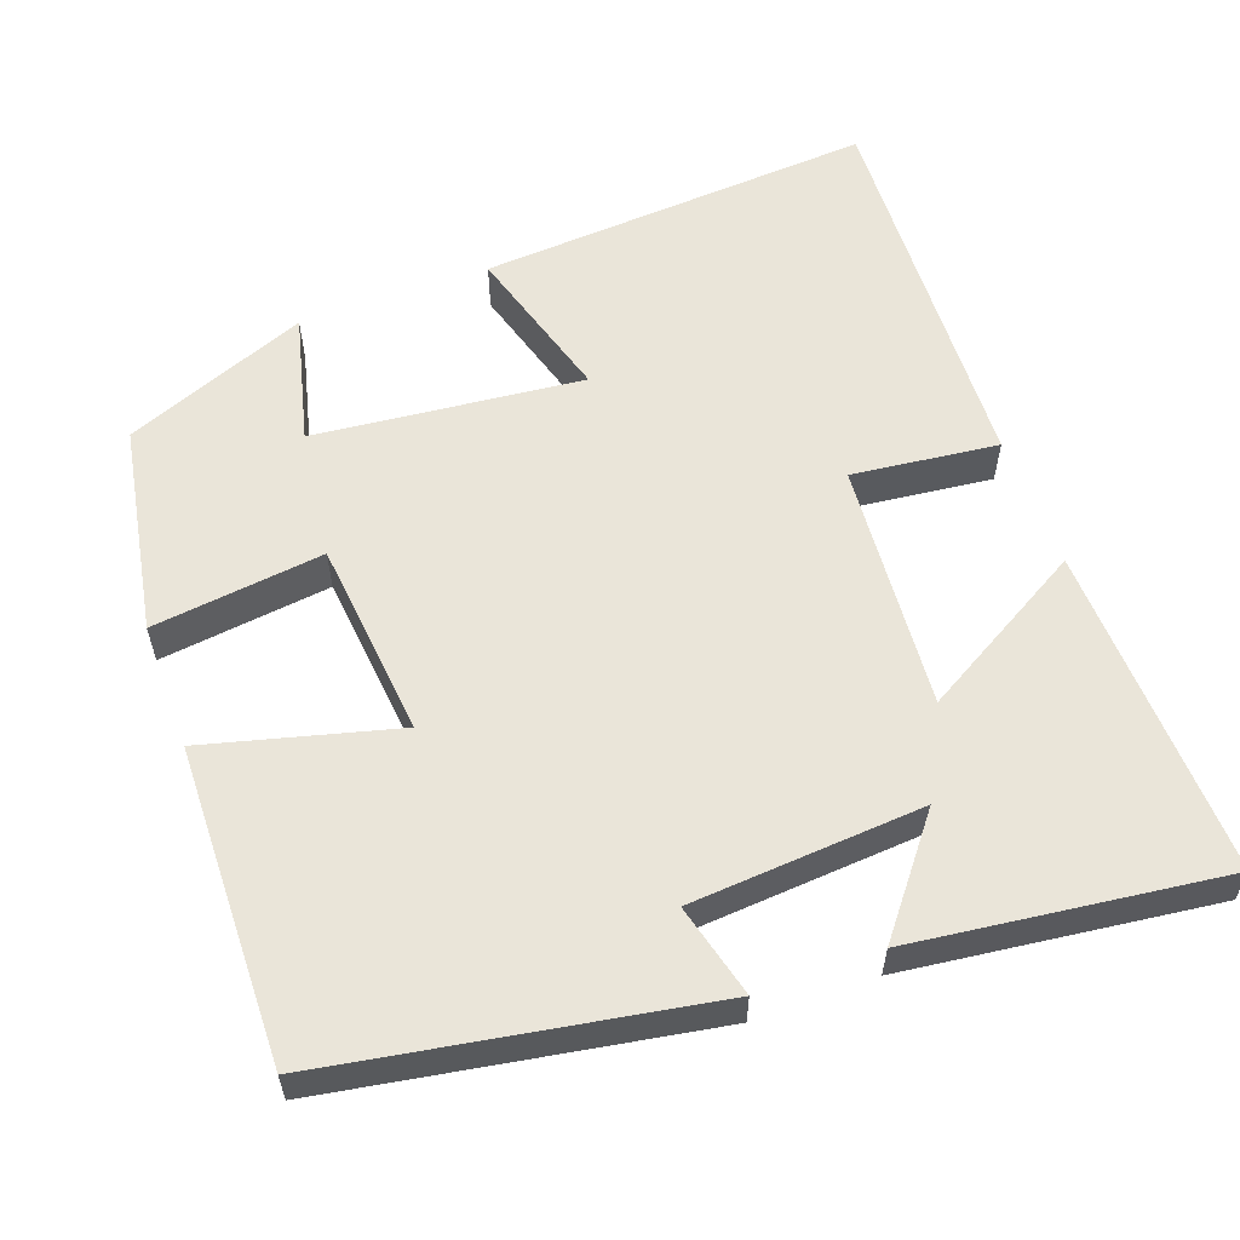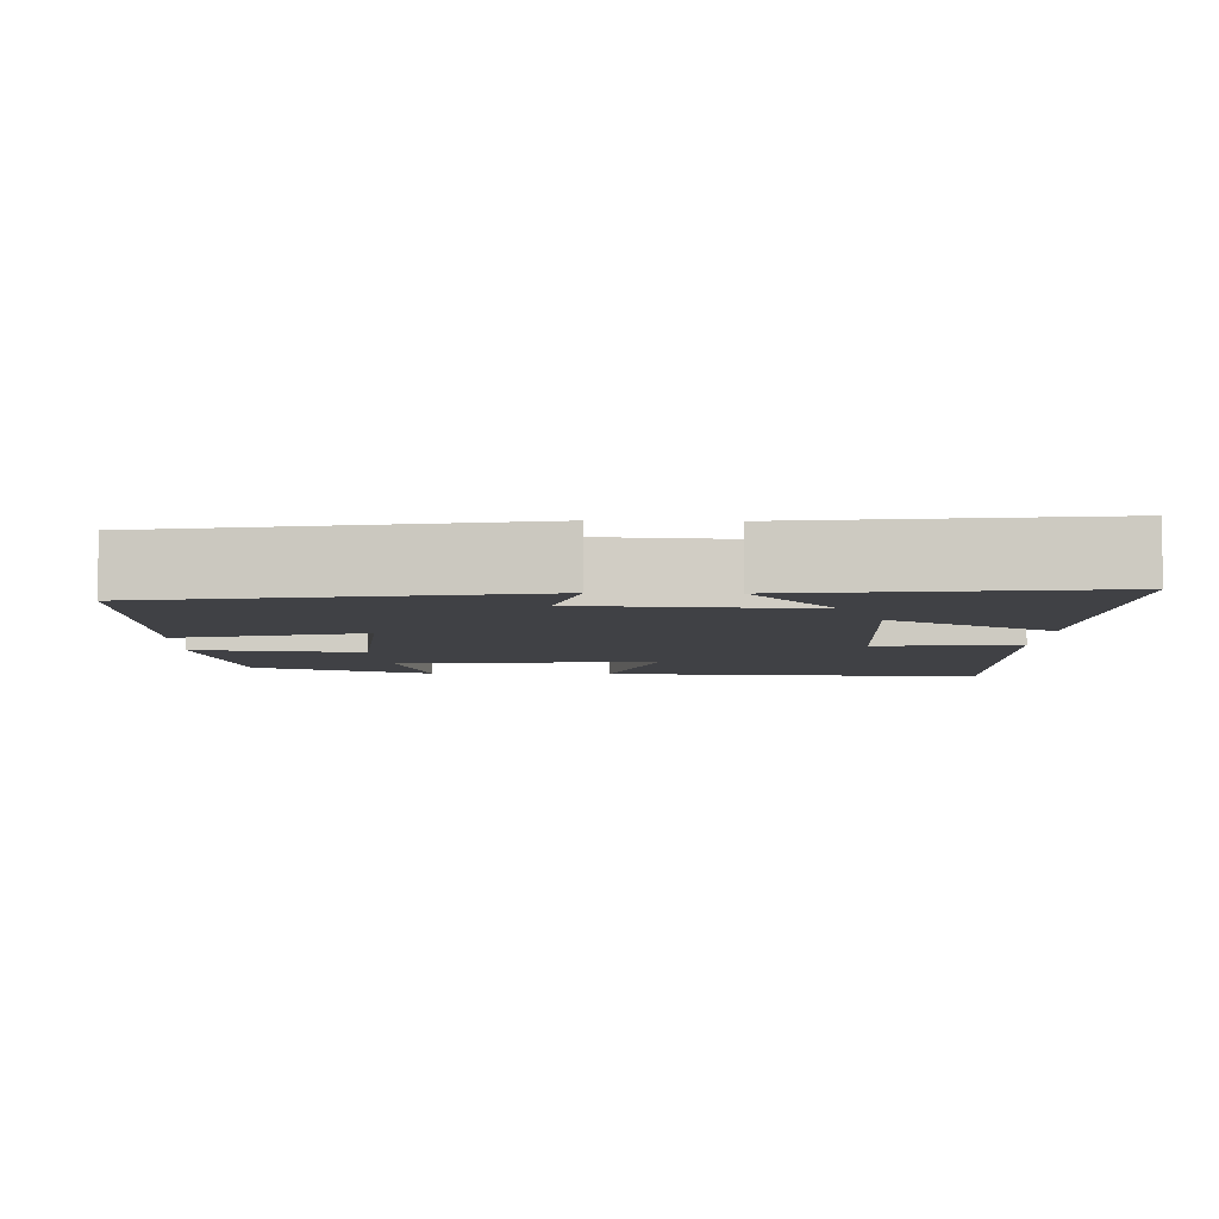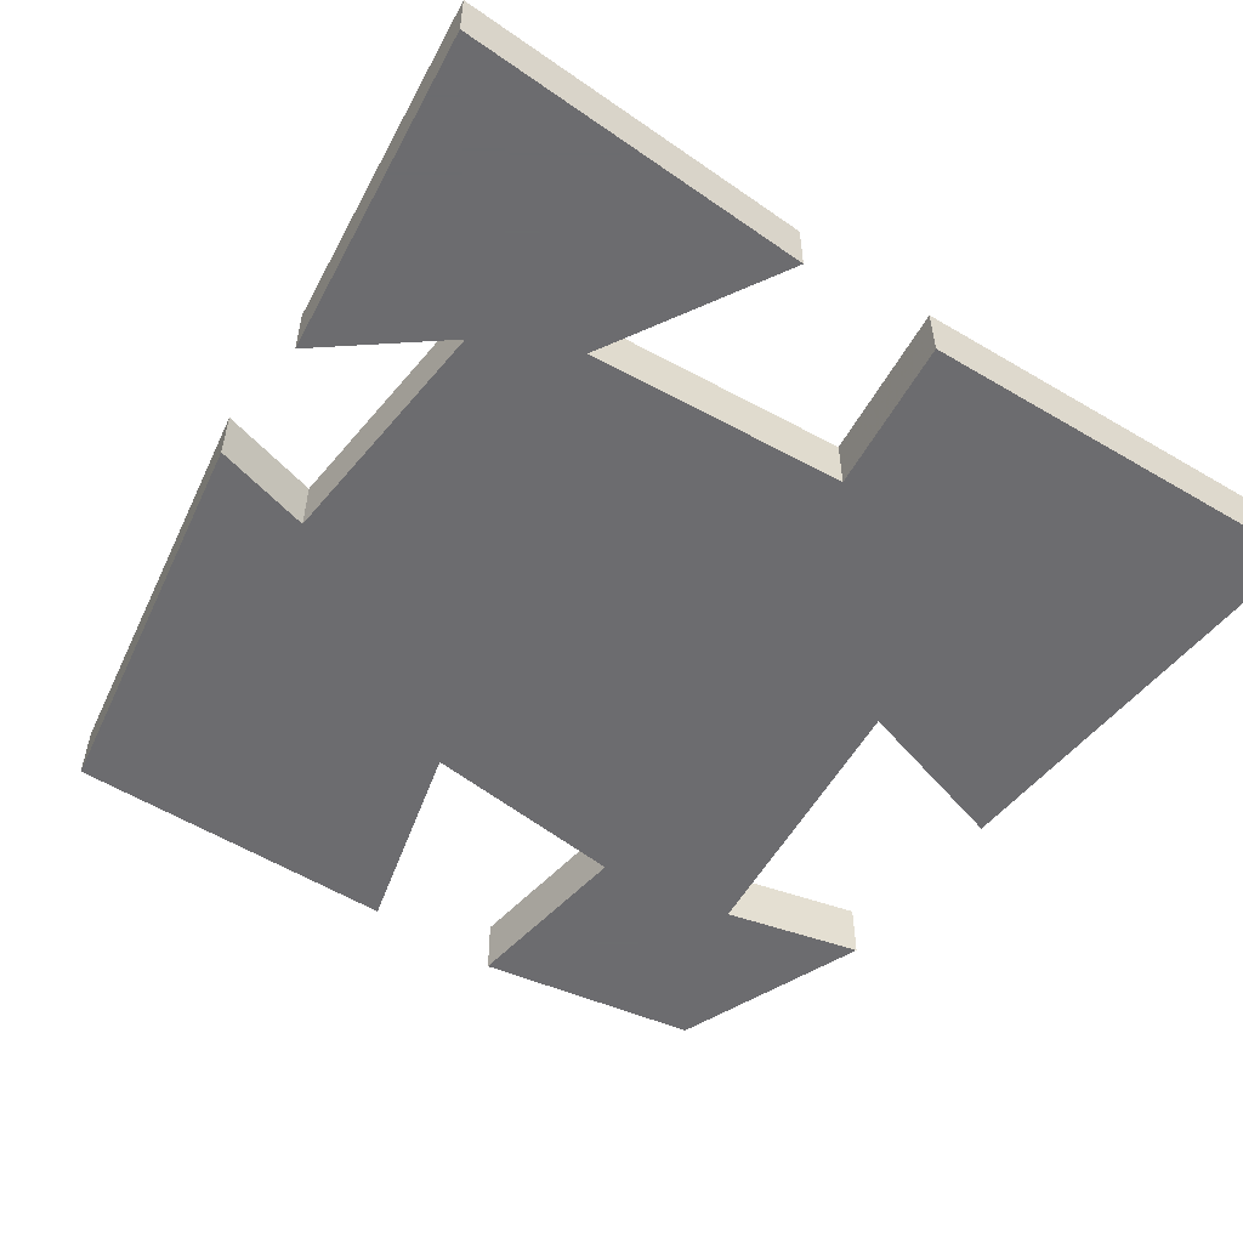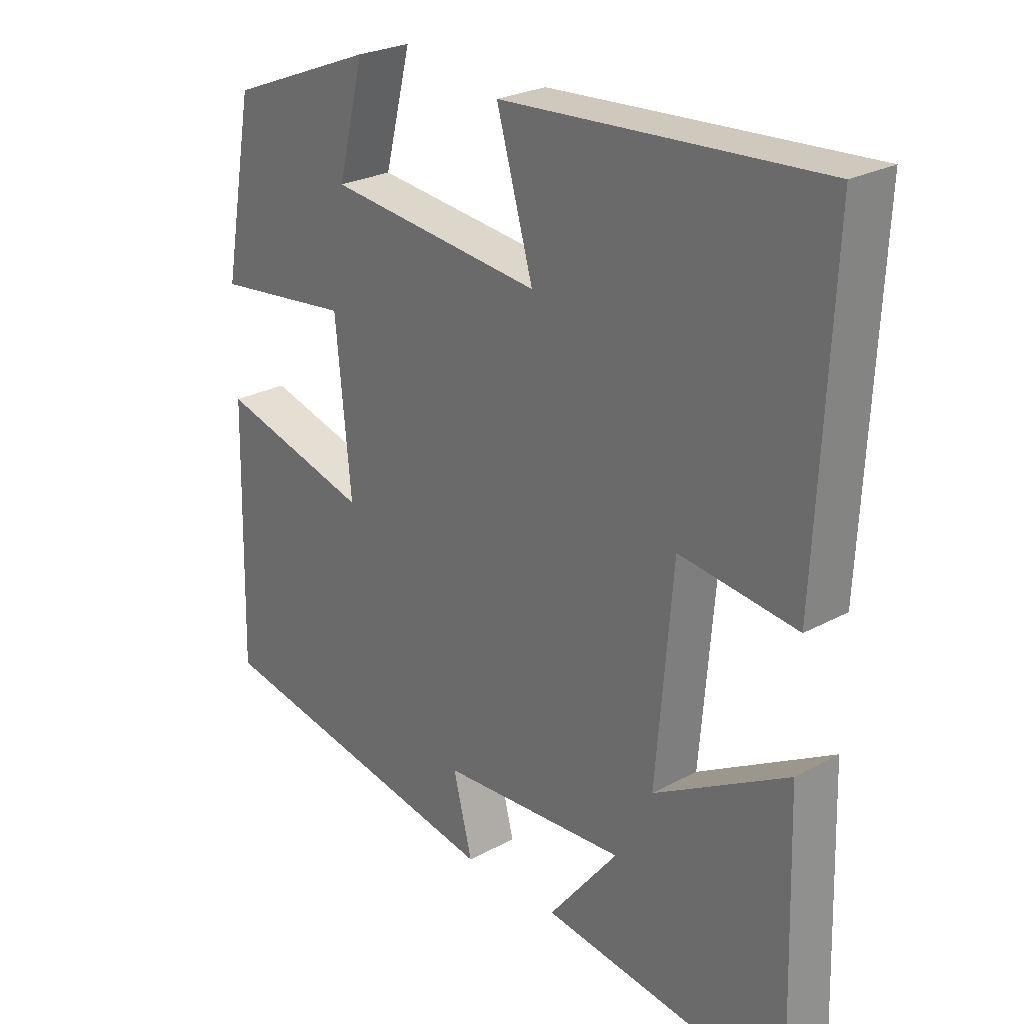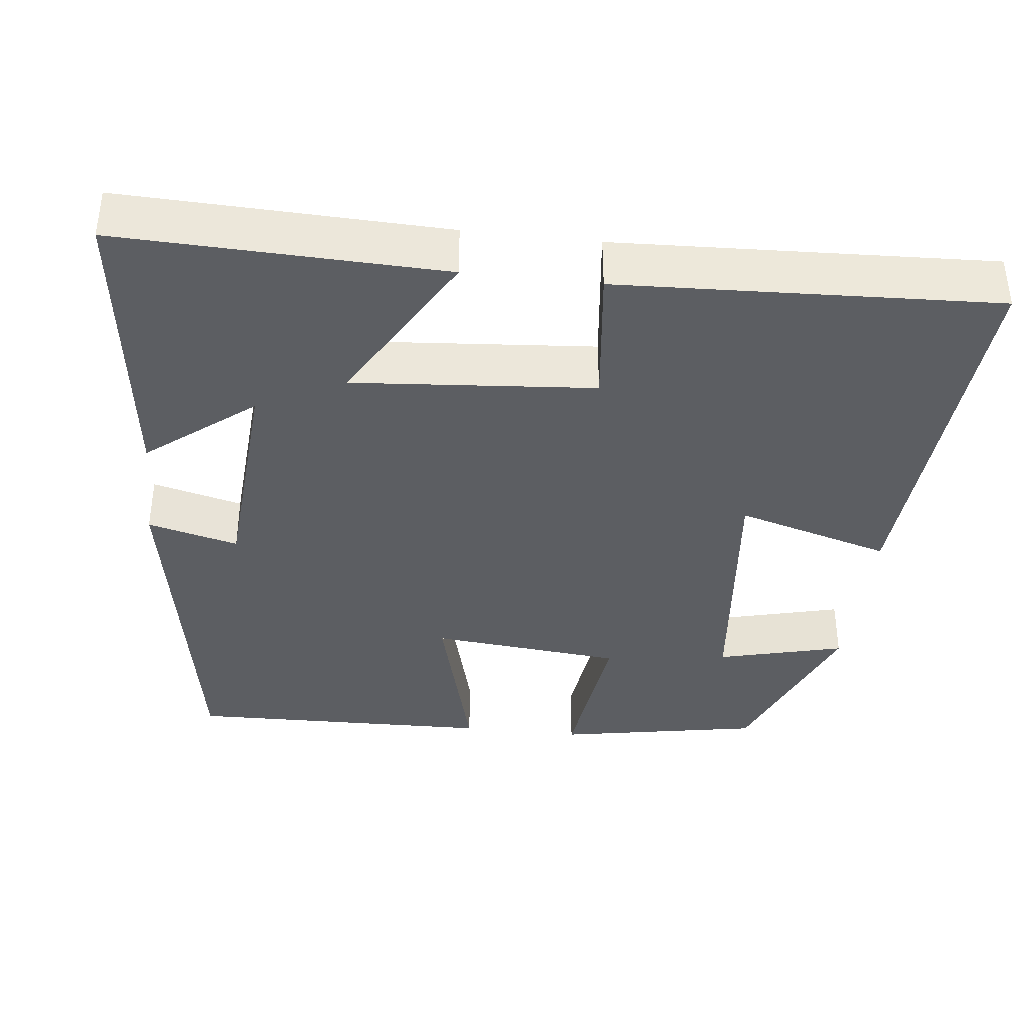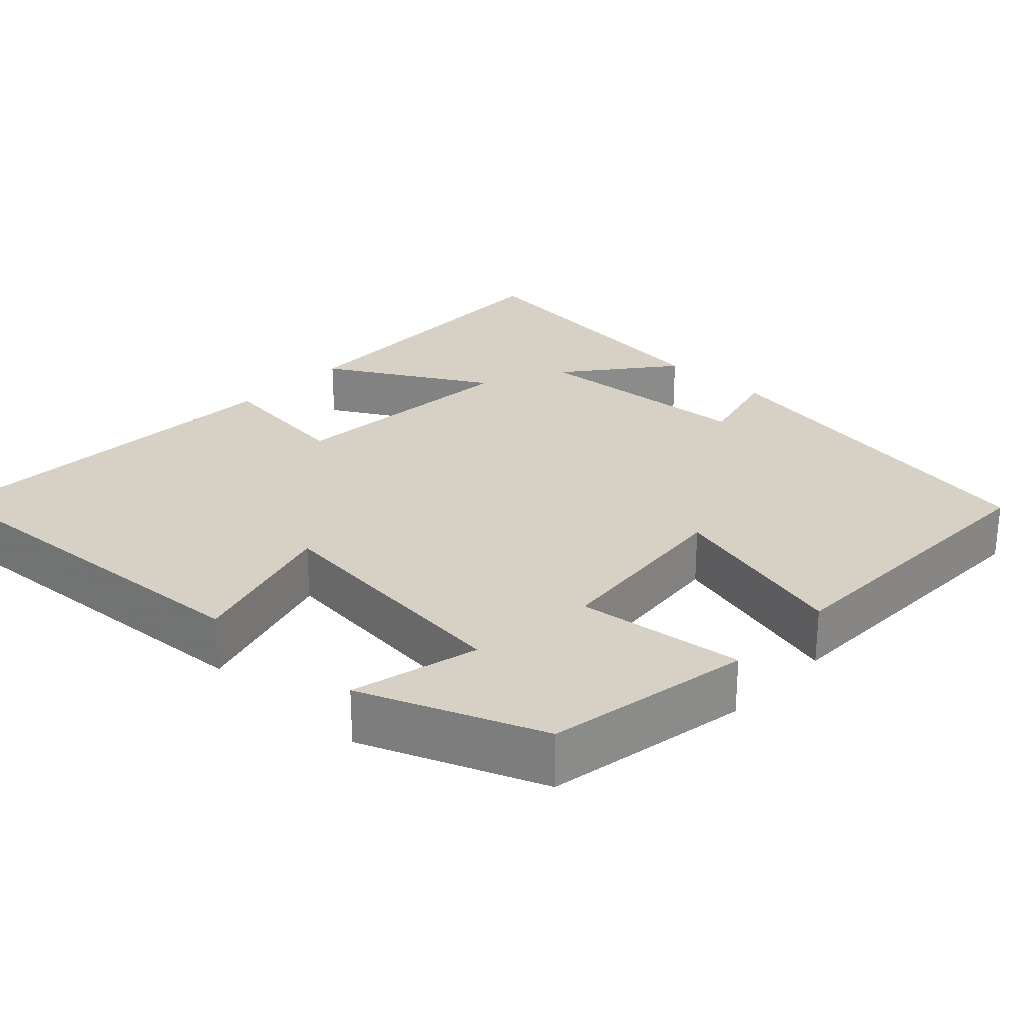
<metadata>
{"format":"obj","ext":"obj","renderer":"f3d","projection":"perspective","resolution":1024,"background":"white","views":[{"elev":58.2,"azim":159.8,"up":"+Y"},{"elev":-5.9,"azim":178.3,"up":"+Y"},{"elev":-53.8,"azim":-124.9,"up":"+Y"},{"elev":25.6,"azim":-131.0,"up":"+Z"},{"elev":-37.8,"azim":-96.6,"up":"+Y"},{"elev":26.6,"azim":43.2,"up":"+Y"}]}
</metadata>
<code>
v 0.451 0.07 0.408
v 0.5 0.07 0.143
v 0.283 0.07 0.169
v 0.259 0.07 -0.081
v 0.5 0.07 -0.017
v 0.51 0.07 -0.416
v 0.033 0.07 -0.5
v 0.063 0.07 -0.382
v -0.231 0.07 -0.362
v -0.121 0.07 -0.5
v -0.513 0.07 -0.55
v -0.5 0.07 -0.129
v -0.289 0.07 -0.249
v -0.315 0.07 0.065
v -0.5 0.07 0.043
v -0.523 0.07 0.532
v -0.022 0.07 0.5
v -0.08 0.07 0.299
v 0.26 0.07 0.335
v 0.218 0.07 0.5
v 0.451 0 0.408
v 0.5 0 0.143
v 0.283 0 0.169
v 0.259 0 -0.081
v 0.5 0 -0.017
v 0.51 0 -0.416
v 0.033 0 -0.5
v 0.063 0 -0.382
v -0.231 0 -0.362
v -0.121 0 -0.5
v -0.513 0 -0.55
v -0.5 0 -0.129
v -0.289 0 -0.249
v -0.315 0 0.065
v -0.5 0 0.043
v -0.523 0 0.532
v -0.022 0 0.5
v -0.08 0 0.299
v 0.26 0 0.335
v 0.218 0 0.5
f 19 20 1 2
f 18 19 2 3
f 15 16 17 18
f 14 15 18 3
f 13 14 3 4
f 11 12 13
f 9 10 11
f 9 11 13
f 8 9 13 4
f 6 7 8
f 4 5 6 8
f 22 21 40 39
f 23 22 39 38
f 38 37 36 35
f 23 38 35 34
f 24 23 34 33
f 33 32 31
f 31 30 29
f 33 31 29
f 24 33 29 28
f 28 27 26
f 28 26 25 24
f 1 21 22 2
f 2 22 23 3
f 3 23 24 4
f 4 24 25 5
f 5 25 26 6
f 6 26 27 7
f 7 27 28 8
f 8 28 29 9
f 9 29 30 10
f 10 30 31 11
f 11 31 32 12
f 12 32 33 13
f 13 33 34 14
f 14 34 35 15
f 15 35 36 16
f 16 36 37 17
f 17 37 38 18
f 18 38 39 19
f 19 39 40 20
f 20 40 21 1

</code>
